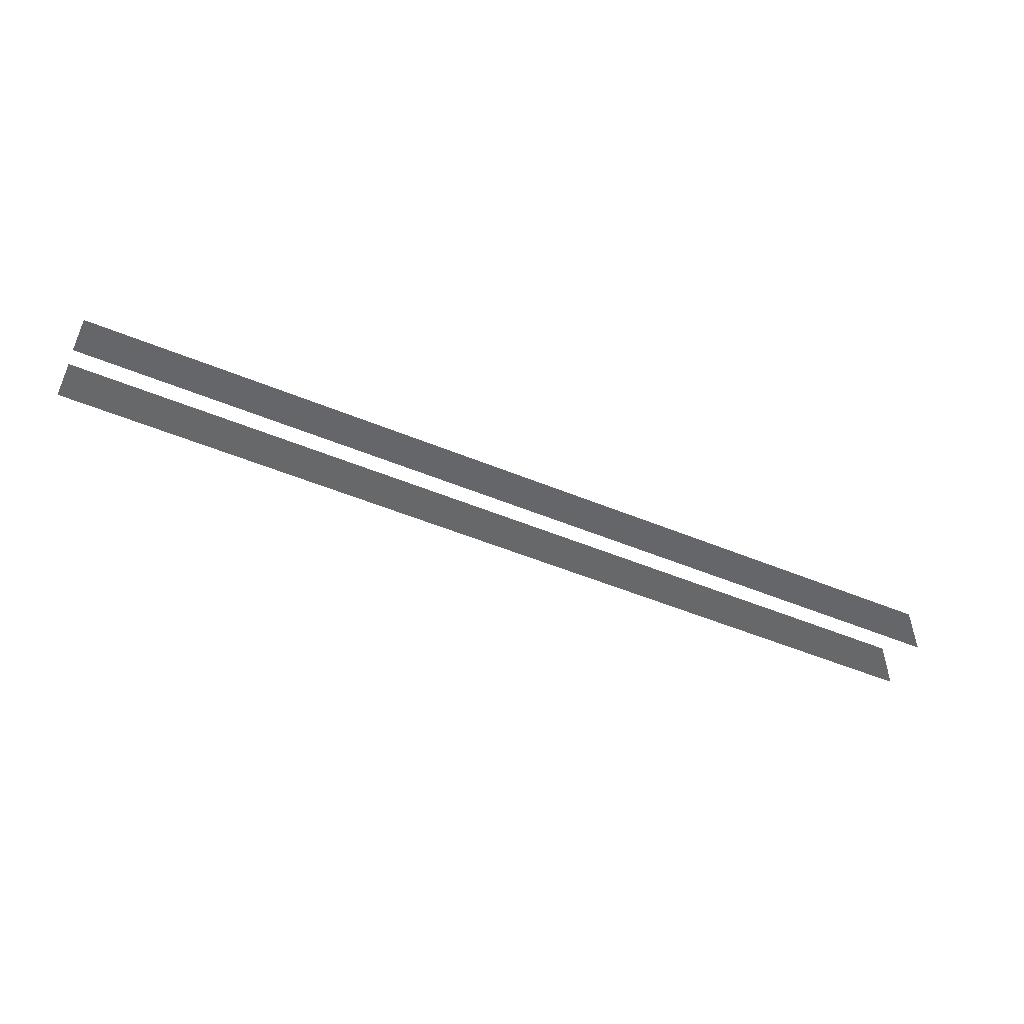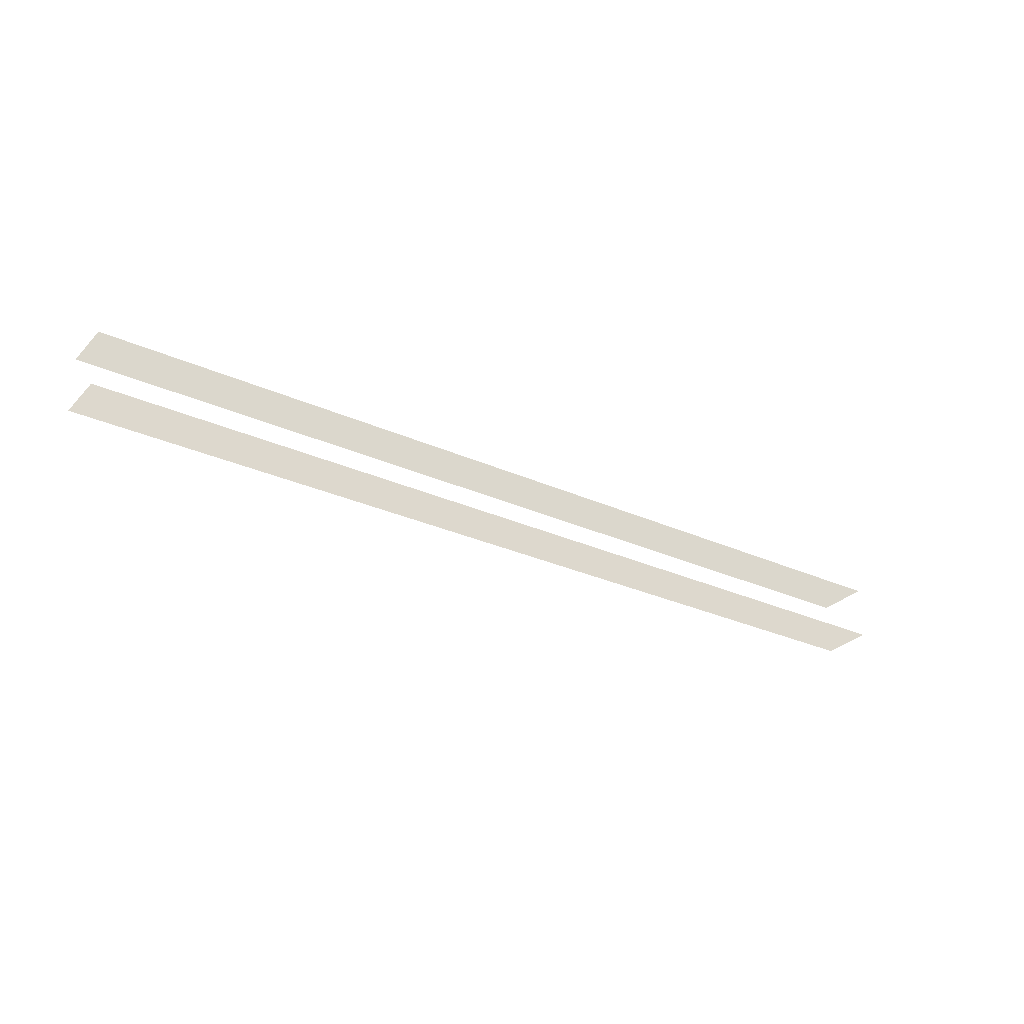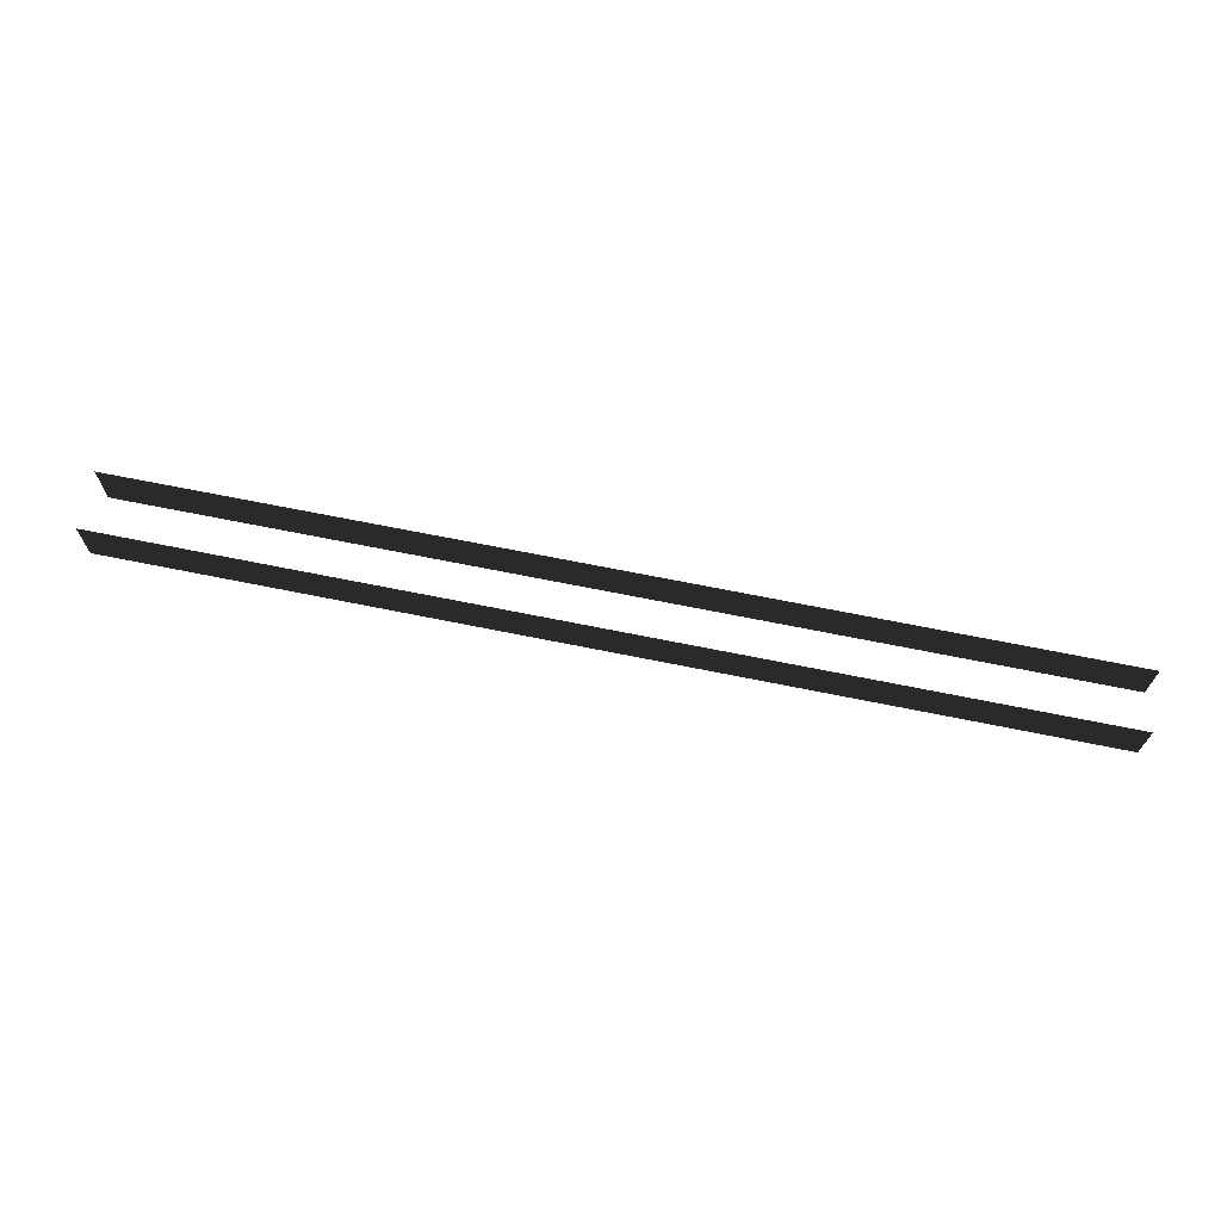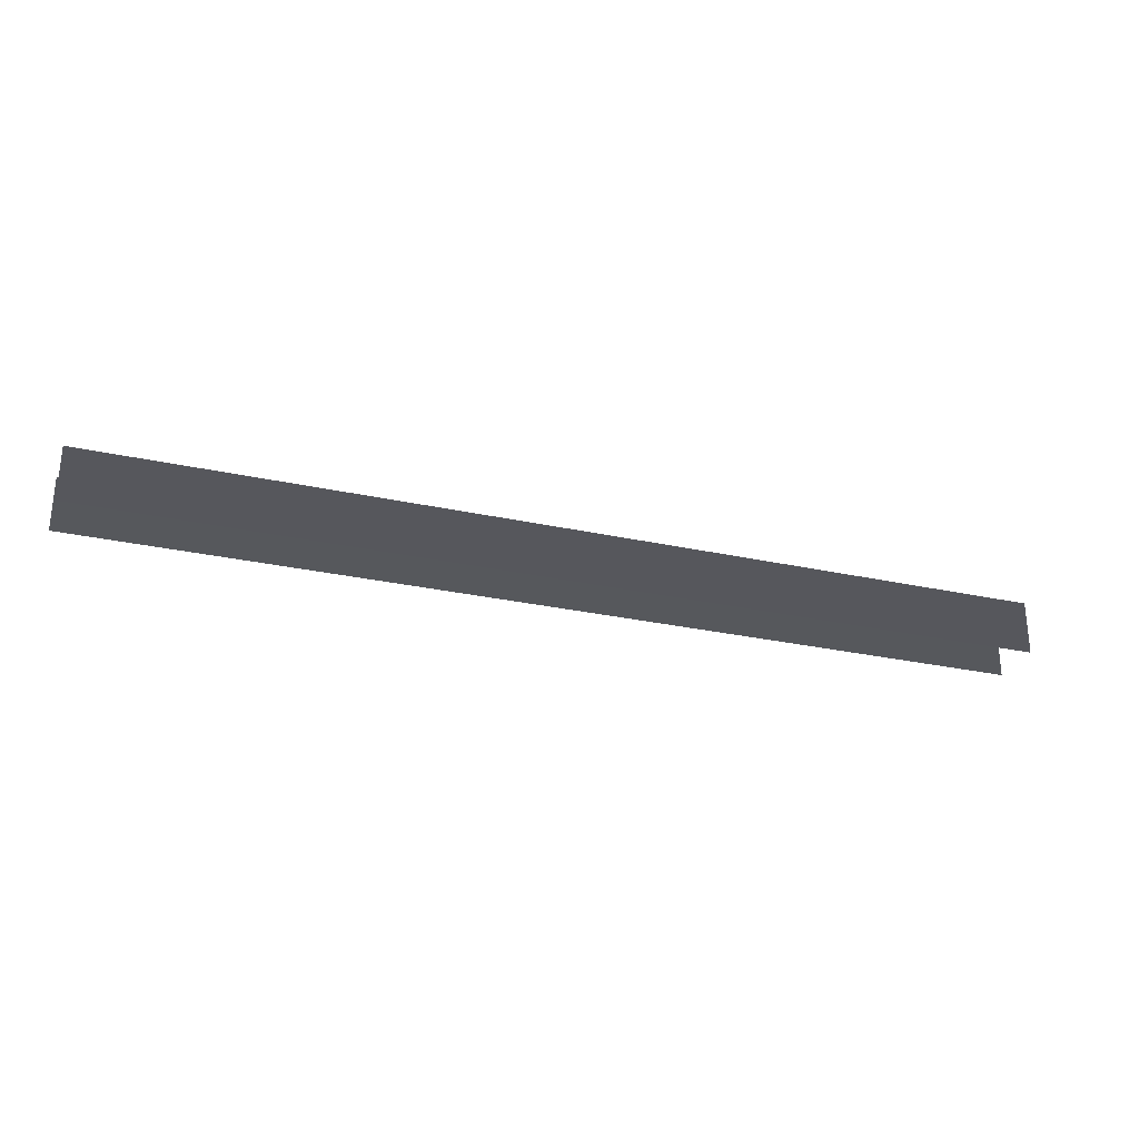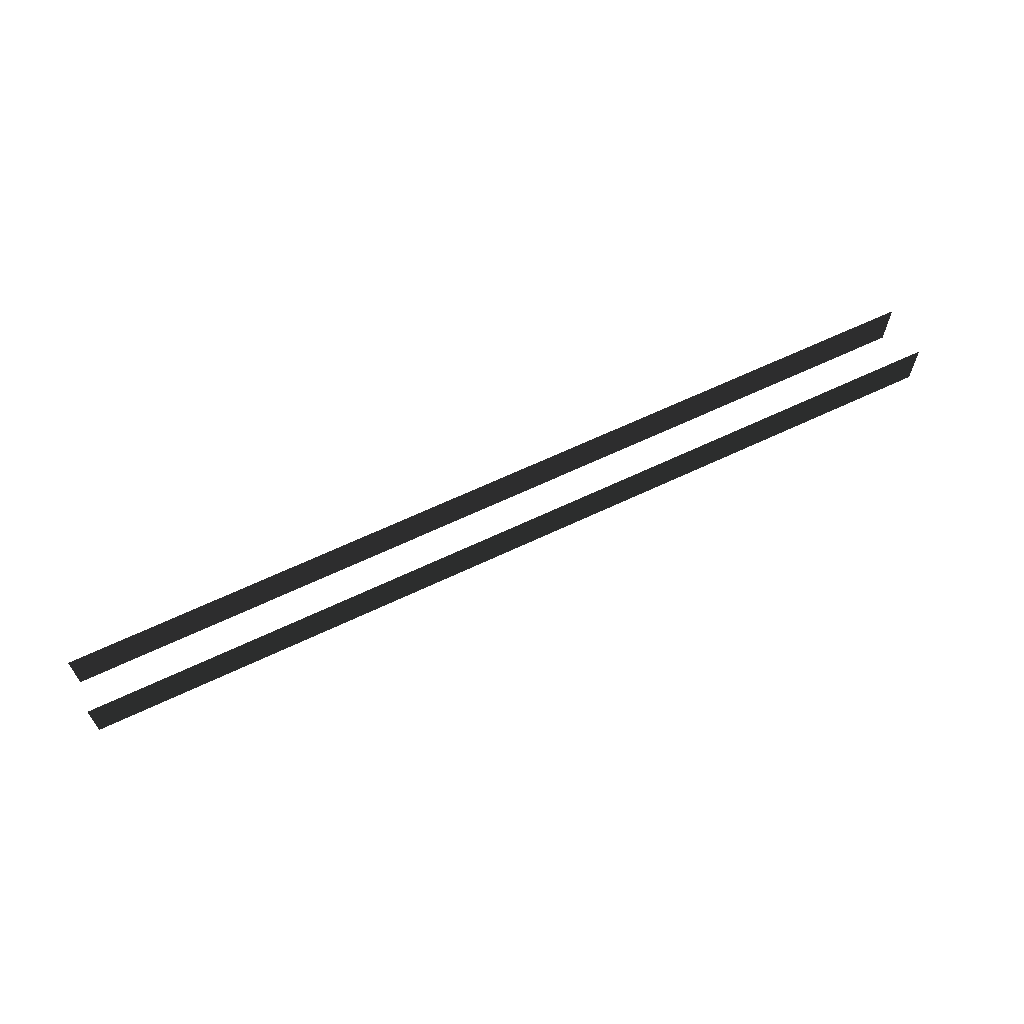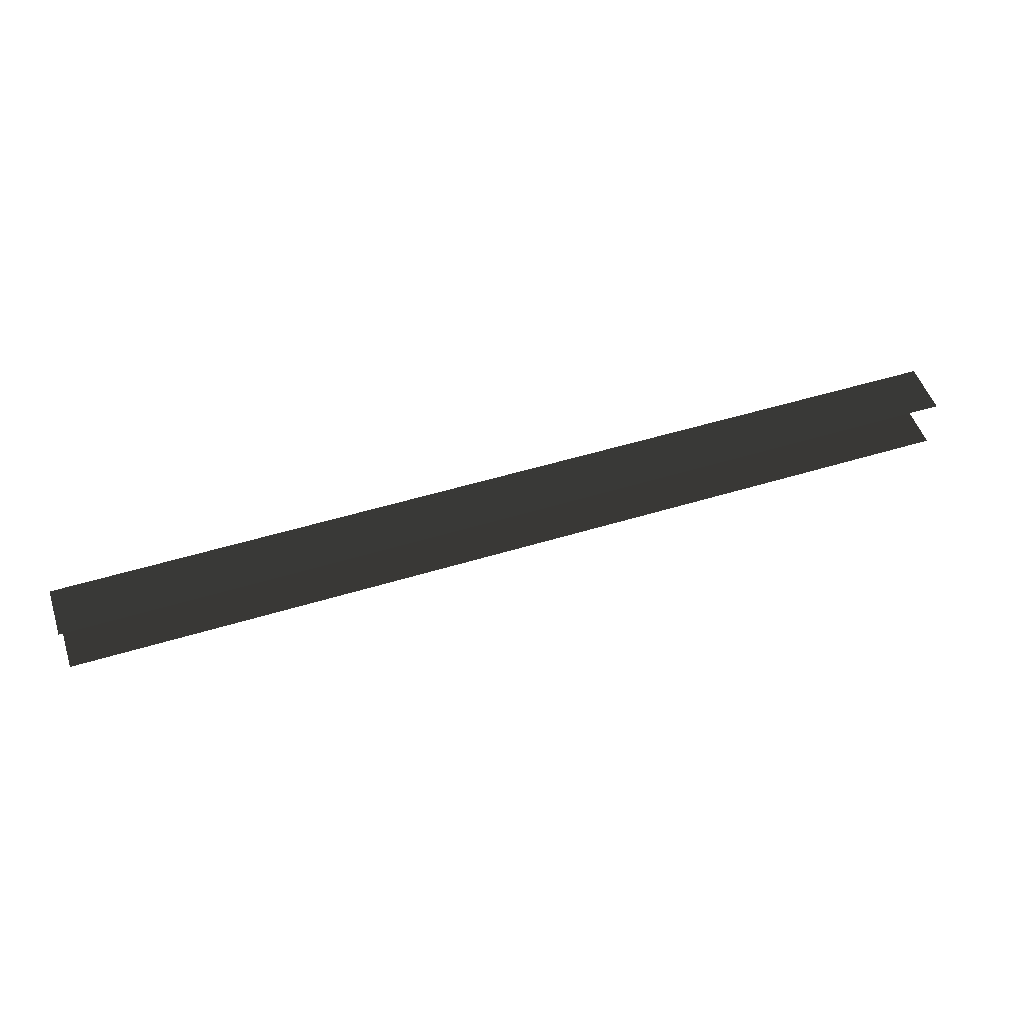
<metadata>
{"format":"obj","ext":"obj","renderer":"f3d","projection":"perspective","resolution":1024,"background":"white","views":[{"elev":-52.0,"azim":-24.0,"up":"+Z"},{"elev":-29.0,"azim":145.9,"up":"+Y"},{"elev":68.2,"azim":11.5,"up":"+Z"},{"elev":-27.8,"azim":-18.7,"up":"+Z"},{"elev":64.2,"azim":-25.6,"up":"+Z"},{"elev":51.3,"azim":161.6,"up":"+Y"}]}
</metadata>
<code>
v -1.072 -0.5786 0.5596
v 1.091 -0.5786 0.5596
v 1.091 -0.5786 -0.5596
v -1.072 -0.5786 -0.5596
v 7.579 -0.5786 0.5596
v 9.703 -0.5786 0.5596
v 9.703 -0.5786 -0.5596
v 7.579 -0.5786 -0.5596
v 5.416 -0.5786 0.5596
v 7.579 -0.5786 0.5596
v 7.579 -0.5786 -0.5596
v 5.416 -0.5786 -0.5596
v 3.253 -0.5786 0.5596
v 5.416 -0.5786 0.5596
v 5.416 -0.5786 -0.5596
v 3.253 -0.5786 -0.5596
v 1.091 -0.5786 0.5596
v 3.253 -0.5786 0.5596
v 3.253 -0.5786 -0.5596
v 1.091 -0.5786 -0.5596
v -9.703 -0.5786 -0.5596
v -9.703 -0.5786 0.5596
v -7.541 -0.5786 -0.5596
v -7.541 -0.5786 0.5596
v -7.541 -0.5786 -0.5596
v -7.541 -0.5786 0.5596
v -5.378 -0.5786 -0.5596
v -5.378 -0.5786 0.5596
v -5.378 -0.5786 -0.5596
v -5.378 -0.5786 0.5596
v -3.215 -0.5786 -0.5596
v -3.215 -0.5786 0.5596
v -3.215 -0.5786 -0.5596
v -3.215 -0.5786 0.5596
v -1.072 -0.5786 -0.5596
v -1.072 -0.5786 0.5596
v -1.072 0.5786 0.5596
v 1.091 0.5786 -0.5596
v 1.091 0.5786 0.5596
v -1.072 0.5786 -0.5596
v 7.579 0.5786 0.5596
v 9.703 0.5786 -0.5596
v 9.703 0.5786 0.5596
v 7.579 0.5786 -0.5596
v 5.416 0.5786 0.5596
v 7.579 0.5786 -0.5596
v 7.579 0.5786 0.5596
v 5.416 0.5786 -0.5596
v 3.253 0.5786 0.5596
v 5.416 0.5786 -0.5596
v 5.416 0.5786 0.5596
v 3.253 0.5786 -0.5596
v 1.091 0.5786 0.5596
v 3.253 0.5786 -0.5596
v 3.253 0.5786 0.5596
v 1.091 0.5786 -0.5596
v -9.703 0.5786 0.5596
v -7.541 0.5786 -0.5596
v -7.541 0.5786 0.5596
v -9.703 0.5786 -0.5596
v -7.541 0.5786 0.5596
v -5.378 0.5786 -0.5596
v -5.378 0.5786 0.5596
v -7.541 0.5786 -0.5596
v -5.378 0.5786 0.5596
v -3.215 0.5786 -0.5596
v -3.215 0.5786 0.5596
v -5.378 0.5786 -0.5596
v -3.215 0.5786 0.5596
v -1.072 0.5786 -0.5596
v -1.072 0.5786 0.5596
v -3.215 0.5786 -0.5596
g Blocks_(31)_1912_188
f 1 3 2
f 3 1 4
f 5 7 6
f 7 5 8
f 9 11 10
f 11 9 12
f 13 15 14
f 15 13 16
f 17 19 18
f 19 17 20
f 21 23 22
f 24 22 23
f 25 27 26
f 28 26 27
f 29 31 30
f 32 30 31
f 33 35 34
f 36 34 35
f 37 39 38
f 37 38 40
f 41 43 42
f 41 42 44
f 45 47 46
f 45 46 48
f 49 51 50
f 49 50 52
f 53 55 54
f 53 54 56
f 57 59 58
f 57 58 60
f 61 63 62
f 61 62 64
f 65 67 66
f 65 66 68
f 69 71 70
f 69 70 72

</code>
